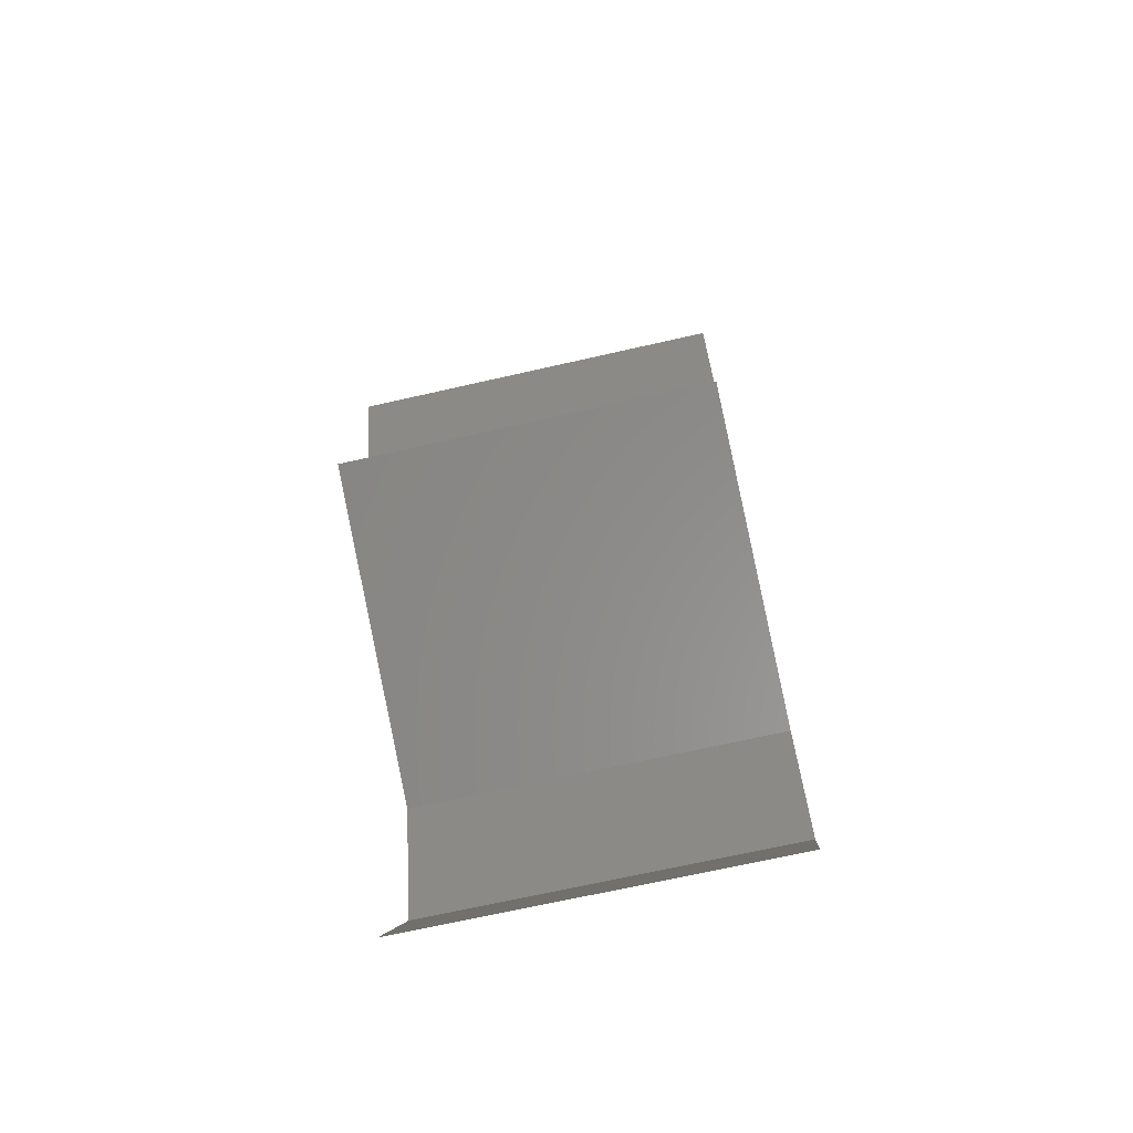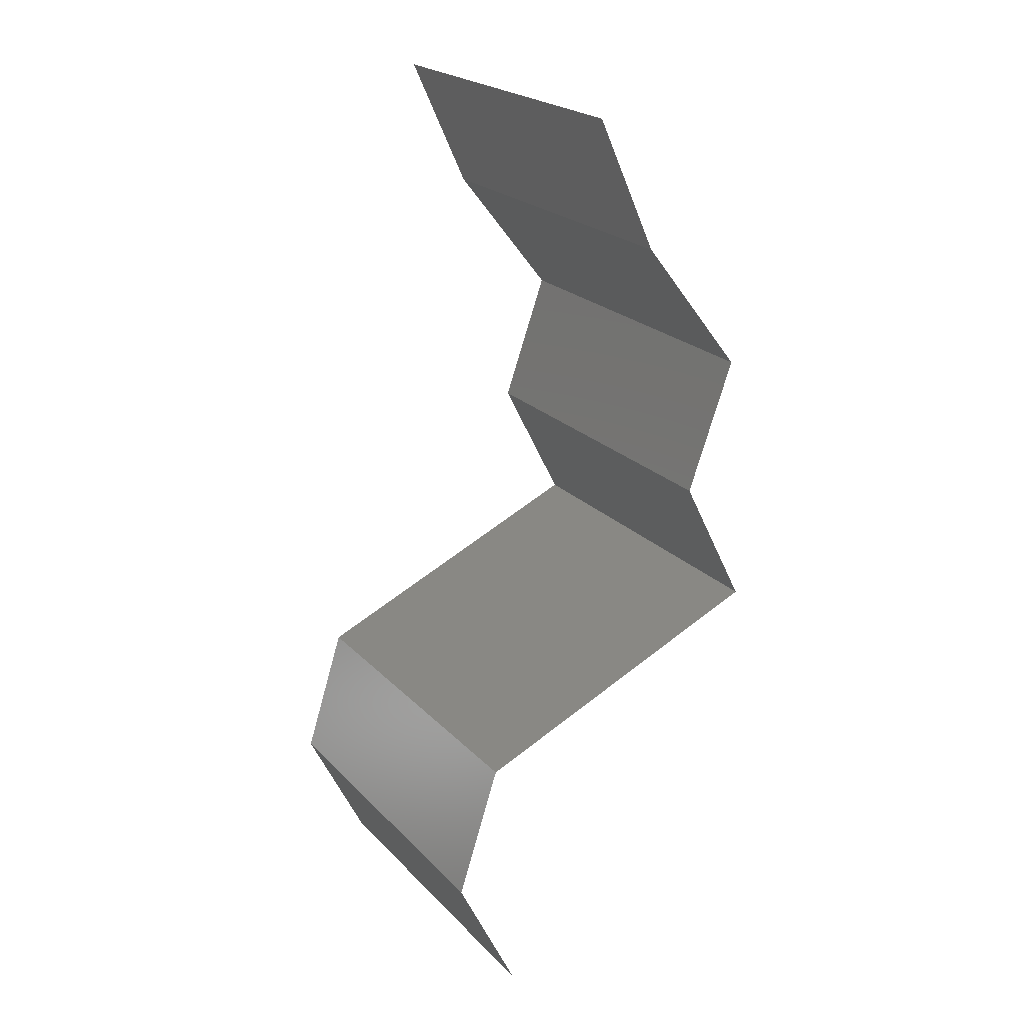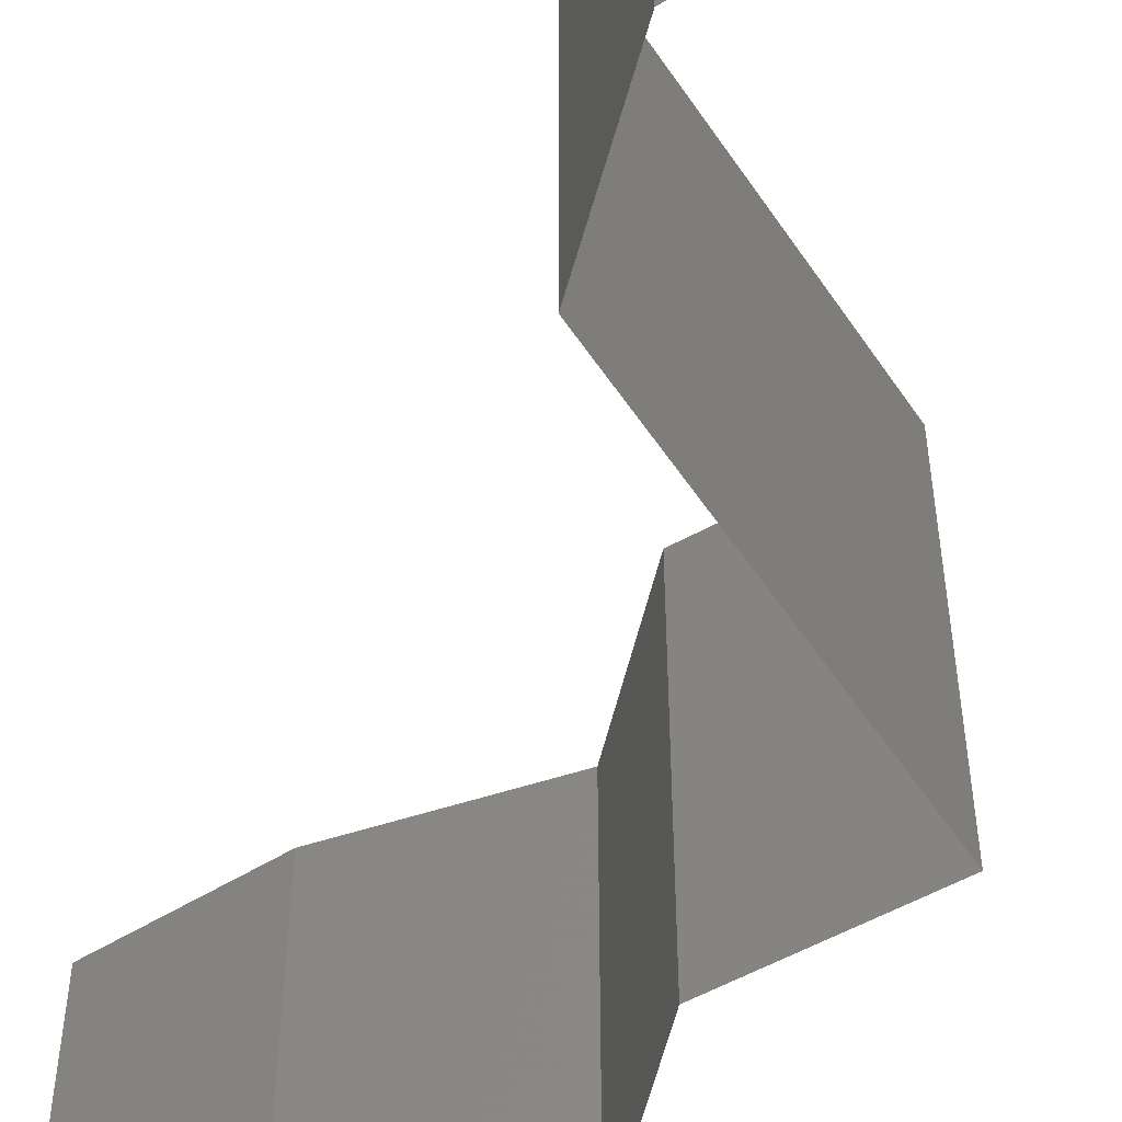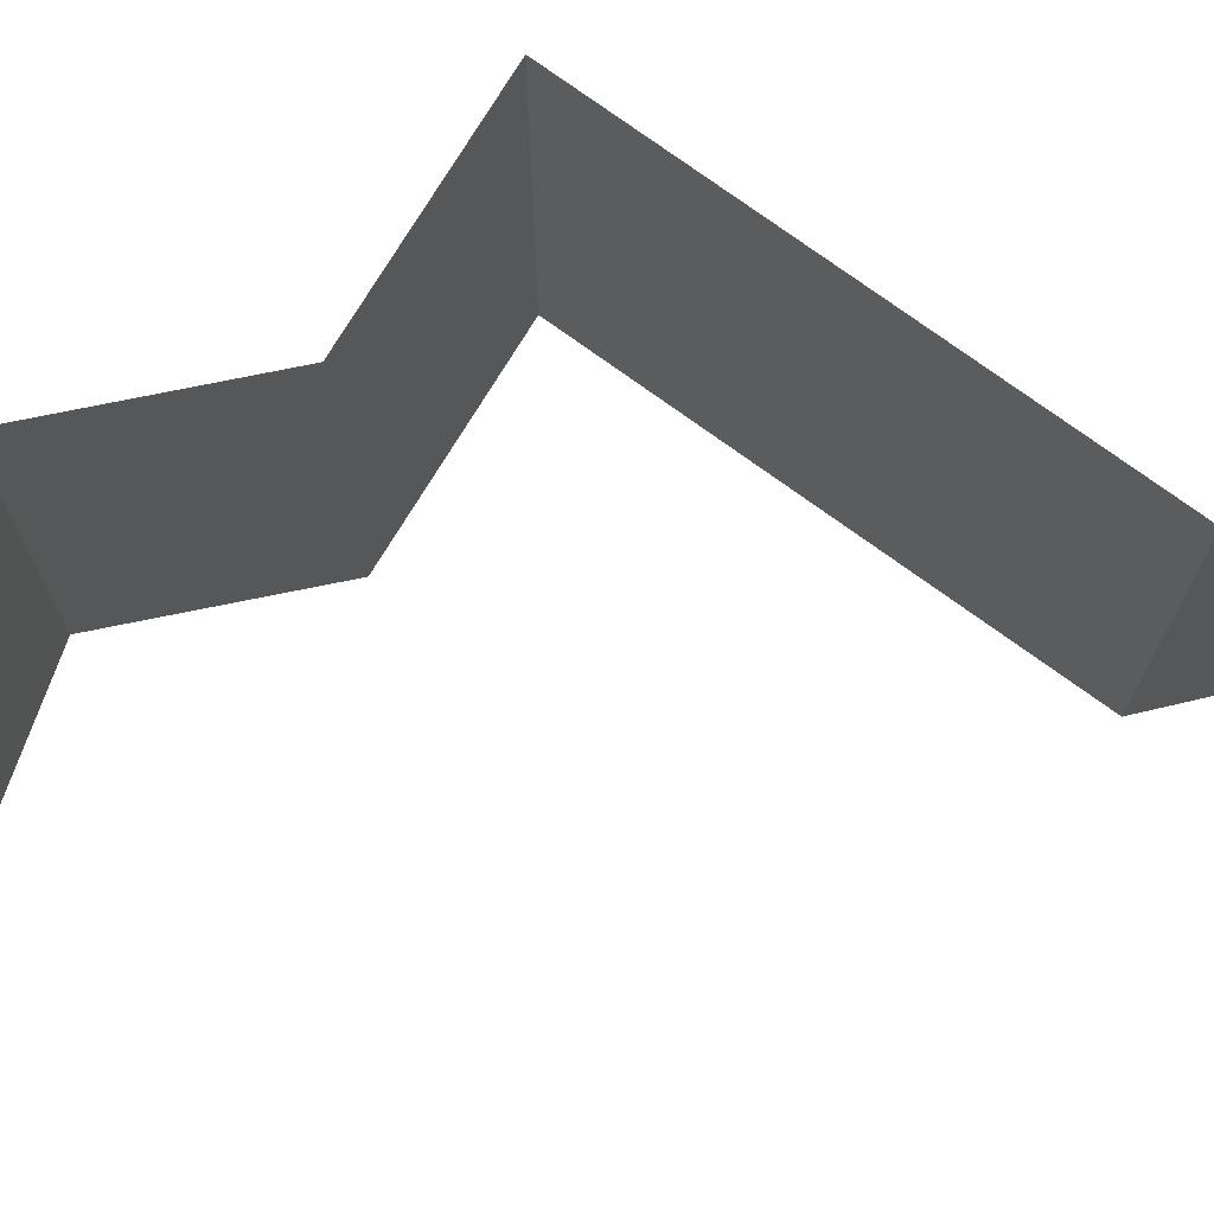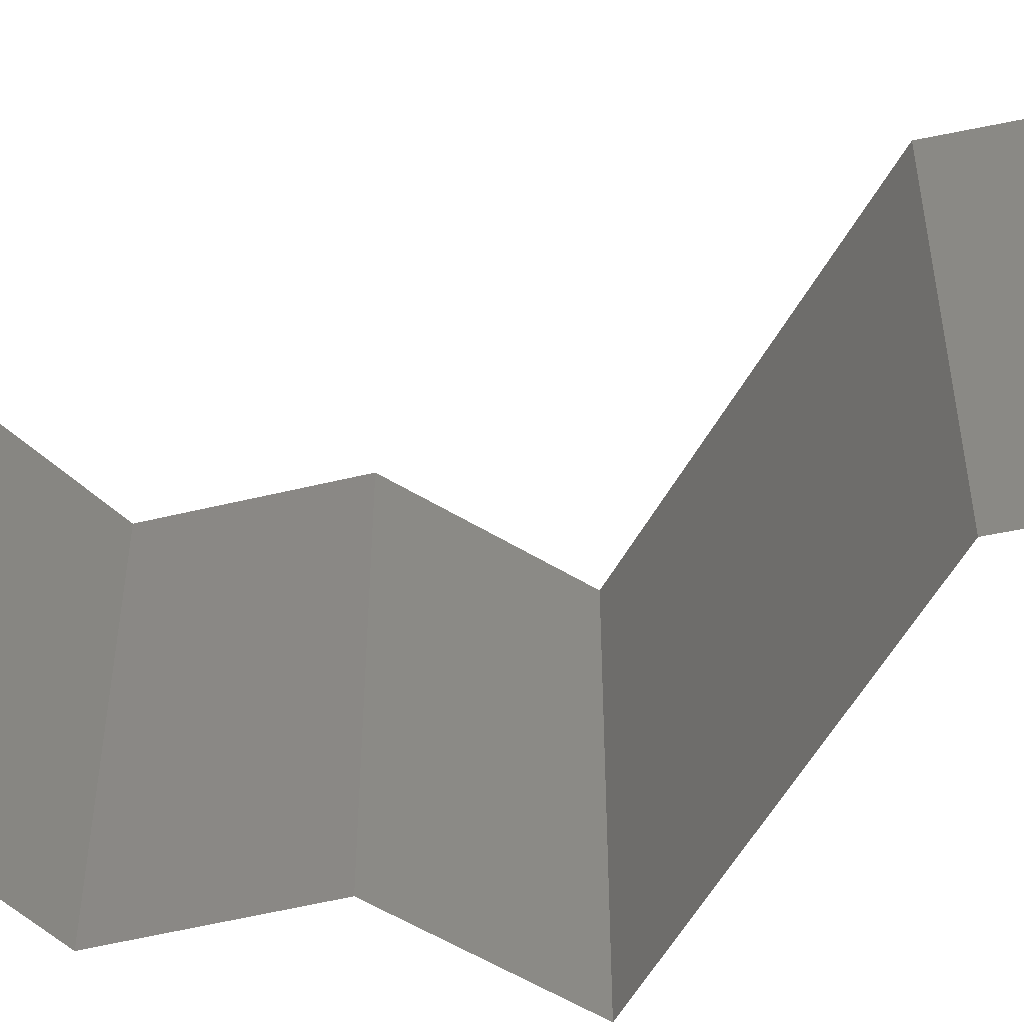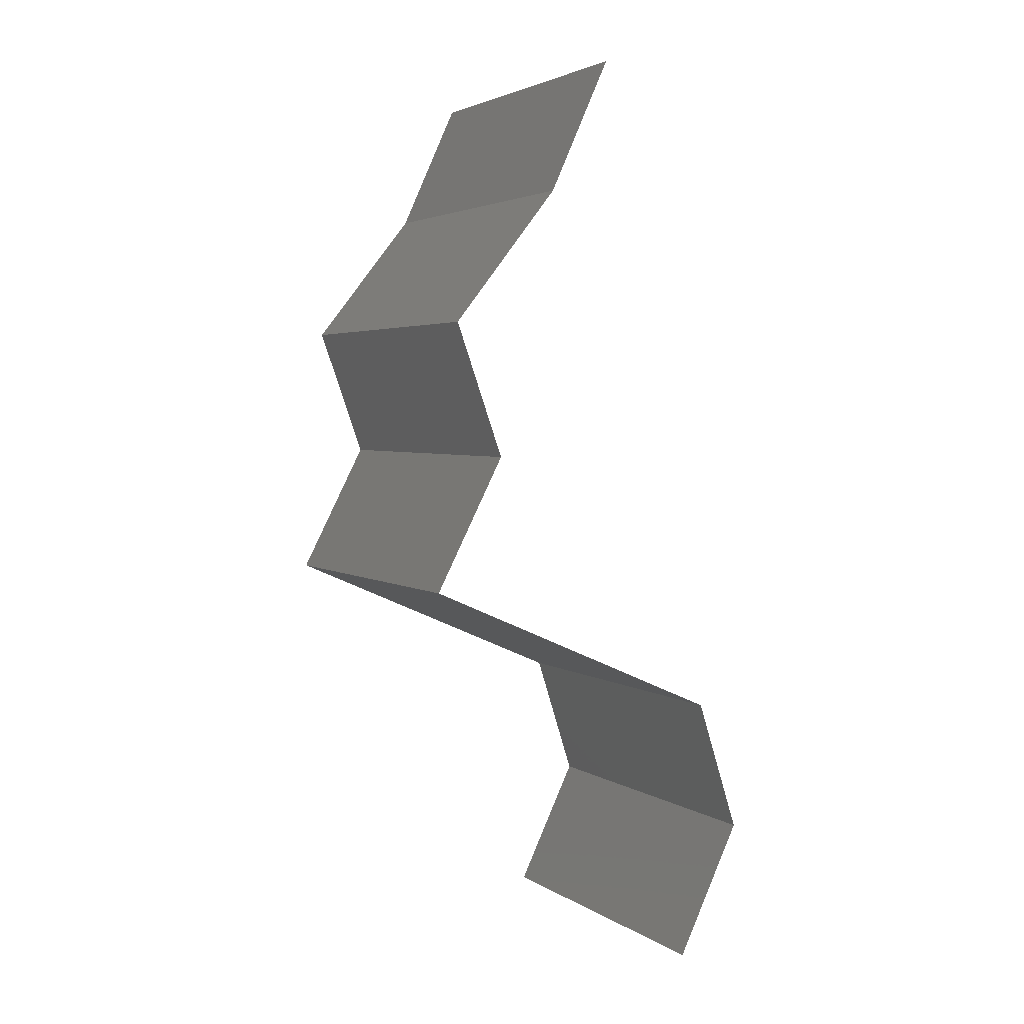
<metadata>
{"format":"stl","ext":"stl","renderer":"f3d","projection":"perspective","resolution":1024,"background":"white","views":[{"elev":-69.3,"azim":102.8,"up":"+Y"},{"elev":22.7,"azim":-31.3,"up":"+Y"},{"elev":-56.6,"azim":-33.1,"up":"+Z"},{"elev":77.1,"azim":-120.9,"up":"+Z"},{"elev":-55.6,"azim":-95.4,"up":"+Z"},{"elev":3.2,"azim":153.0,"up":"+Y"}]}
</metadata>
<code>
# stl→obj: 42 verts, 62 faces
v 0.03374 0.05075 0
v 0.03374 0.05075 0.01
v 0.03209 0.05437 0.005
v 0.03043 0.058 0.02
v 0.03043 0.058 0.01
v 0.03209 0.05437 0.015
v 0.03374 0.05075 0.02
v 0.03043 0.058 0
v 0.03662 0.04712 0.015
v 0.0395 0.0435 0
v 0.0395 0.0435 0.01
v 0.03662 0.04712 0.005
v 0.0395 0.0435 0.02
v 0.03821 0.03987 0.015
v 0.03692 0.03625 0
v 0.03692 0.03625 0.01
v 0.03821 0.03987 0.005
v 0.03692 0.03625 0.02
v 0.03879 0.03262 0.015
v 0.04065 0.029 0
v 0.04065 0.029 0.01
v 0.03879 0.03262 0.005
v 0.04065 0.029 0.02
v 0.024 0.02175 0.02
v 0.03233 0.02537 0.02
v 0.03091 0.02476 0.01228
v 0.024 0.02175 0.01
v 0.03448 0.02631 0.006683
v 0.03233 0.02537 0
v 0.03631 0.02711 0.01474
v 0.024 0.02175 0
v 0.02911 0.02397 0.005757
v 0.02284 0.01812 0.015
v 0.02167 0.0145 0
v 0.02167 0.0145 0.01
v 0.02284 0.01812 0.005
v 0.02167 0.0145 0.02
v 0.02341 0.01087 0.015
v 0.02516 0.00725 0
v 0.02516 0.00725 0.01
v 0.02341 0.01087 0.005
v 0.02516 0.00725 0.02
f 1 2 3
f 4 5 6
f 2 7 6
f 5 8 3
f 8 1 3
f 5 2 6
f 7 4 6
f 2 5 3
f 7 2 9
f 10 11 12
f 2 1 12
f 11 13 9
f 11 2 12
f 13 7 9
f 2 11 9
f 1 10 12
f 13 11 14
f 15 16 17
f 11 10 17
f 16 18 14
f 10 15 17
f 18 13 14
f 11 16 14
f 16 11 17
f 18 16 19
f 20 21 22
f 16 15 22
f 21 23 19
f 23 18 19
f 21 16 22
f 15 20 22
f 16 21 19
f 24 25 26
f 27 24 26
f 21 20 28
f 20 29 28
f 23 21 30
f 31 27 32
f 25 23 30
f 29 31 32
f 21 28 30
f 28 26 30
f 32 27 26
f 26 25 30
f 32 26 28
f 29 32 28
f 24 27 33
f 34 35 36
f 27 31 36
f 35 37 33
f 35 27 36
f 27 35 33
f 31 34 36
f 37 24 33
f 37 35 38
f 39 40 41
f 35 34 41
f 40 42 38
f 40 35 41
f 35 40 38
f 34 39 41
f 42 37 38

</code>
